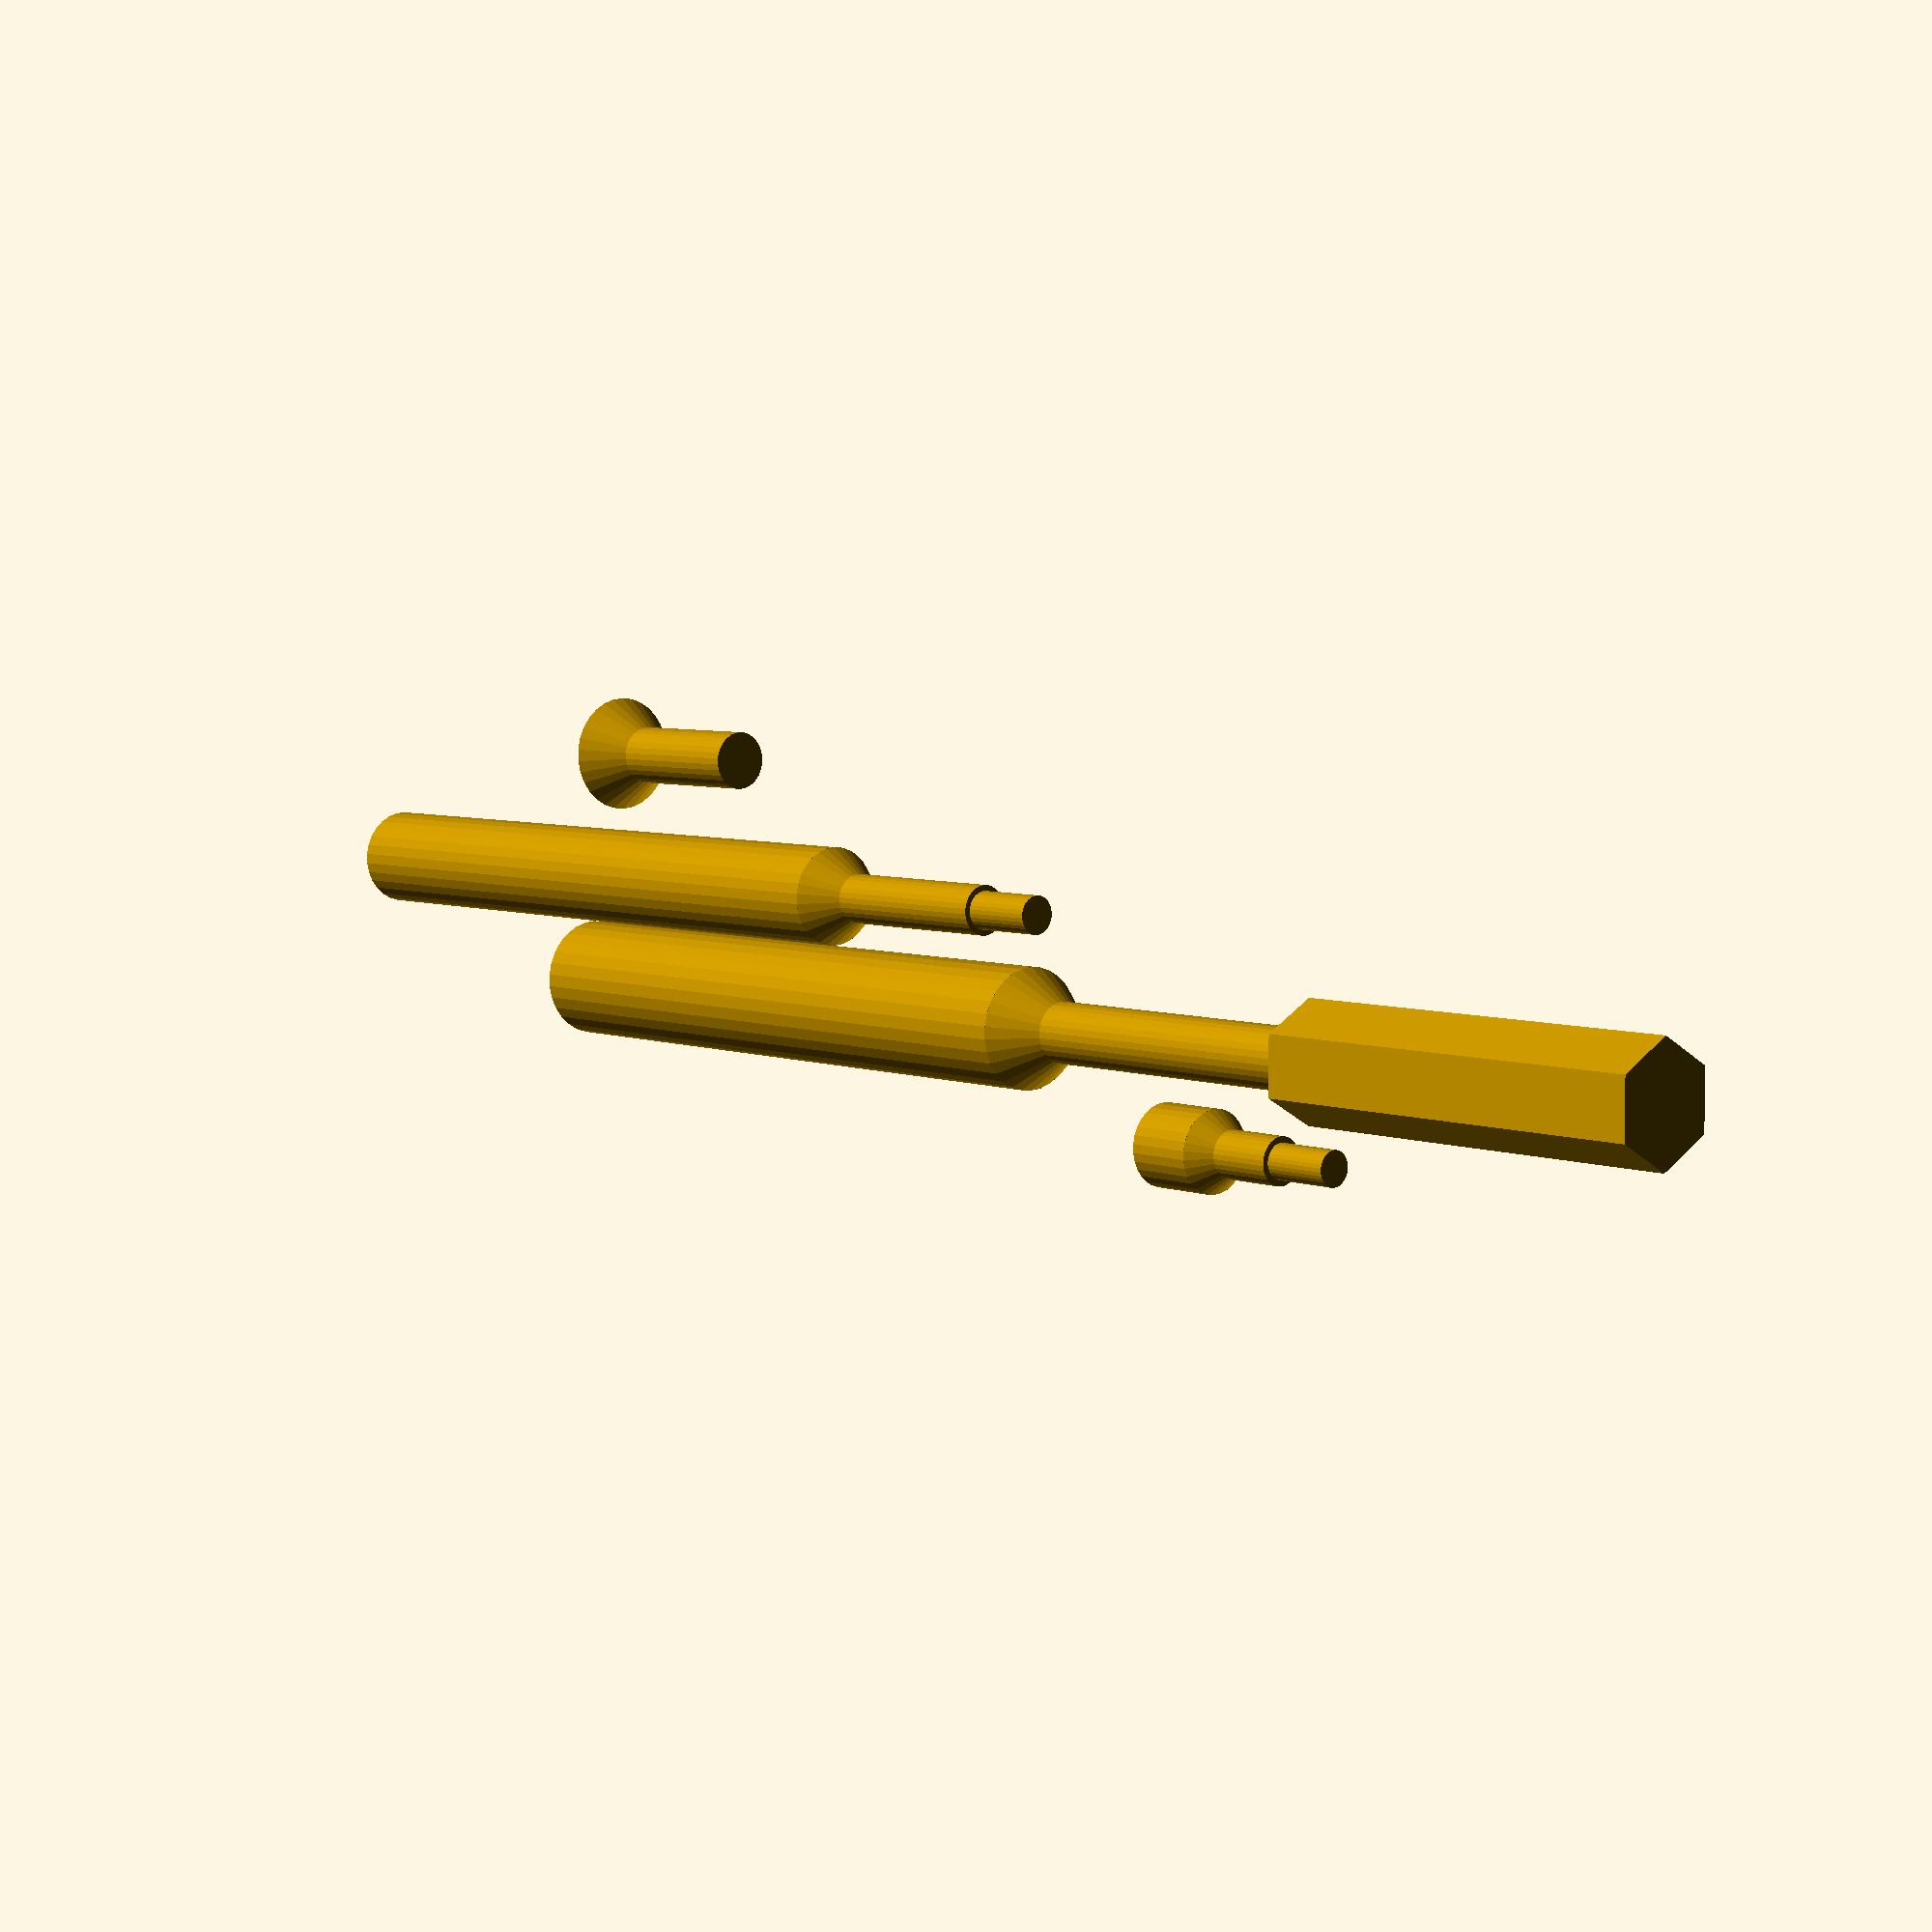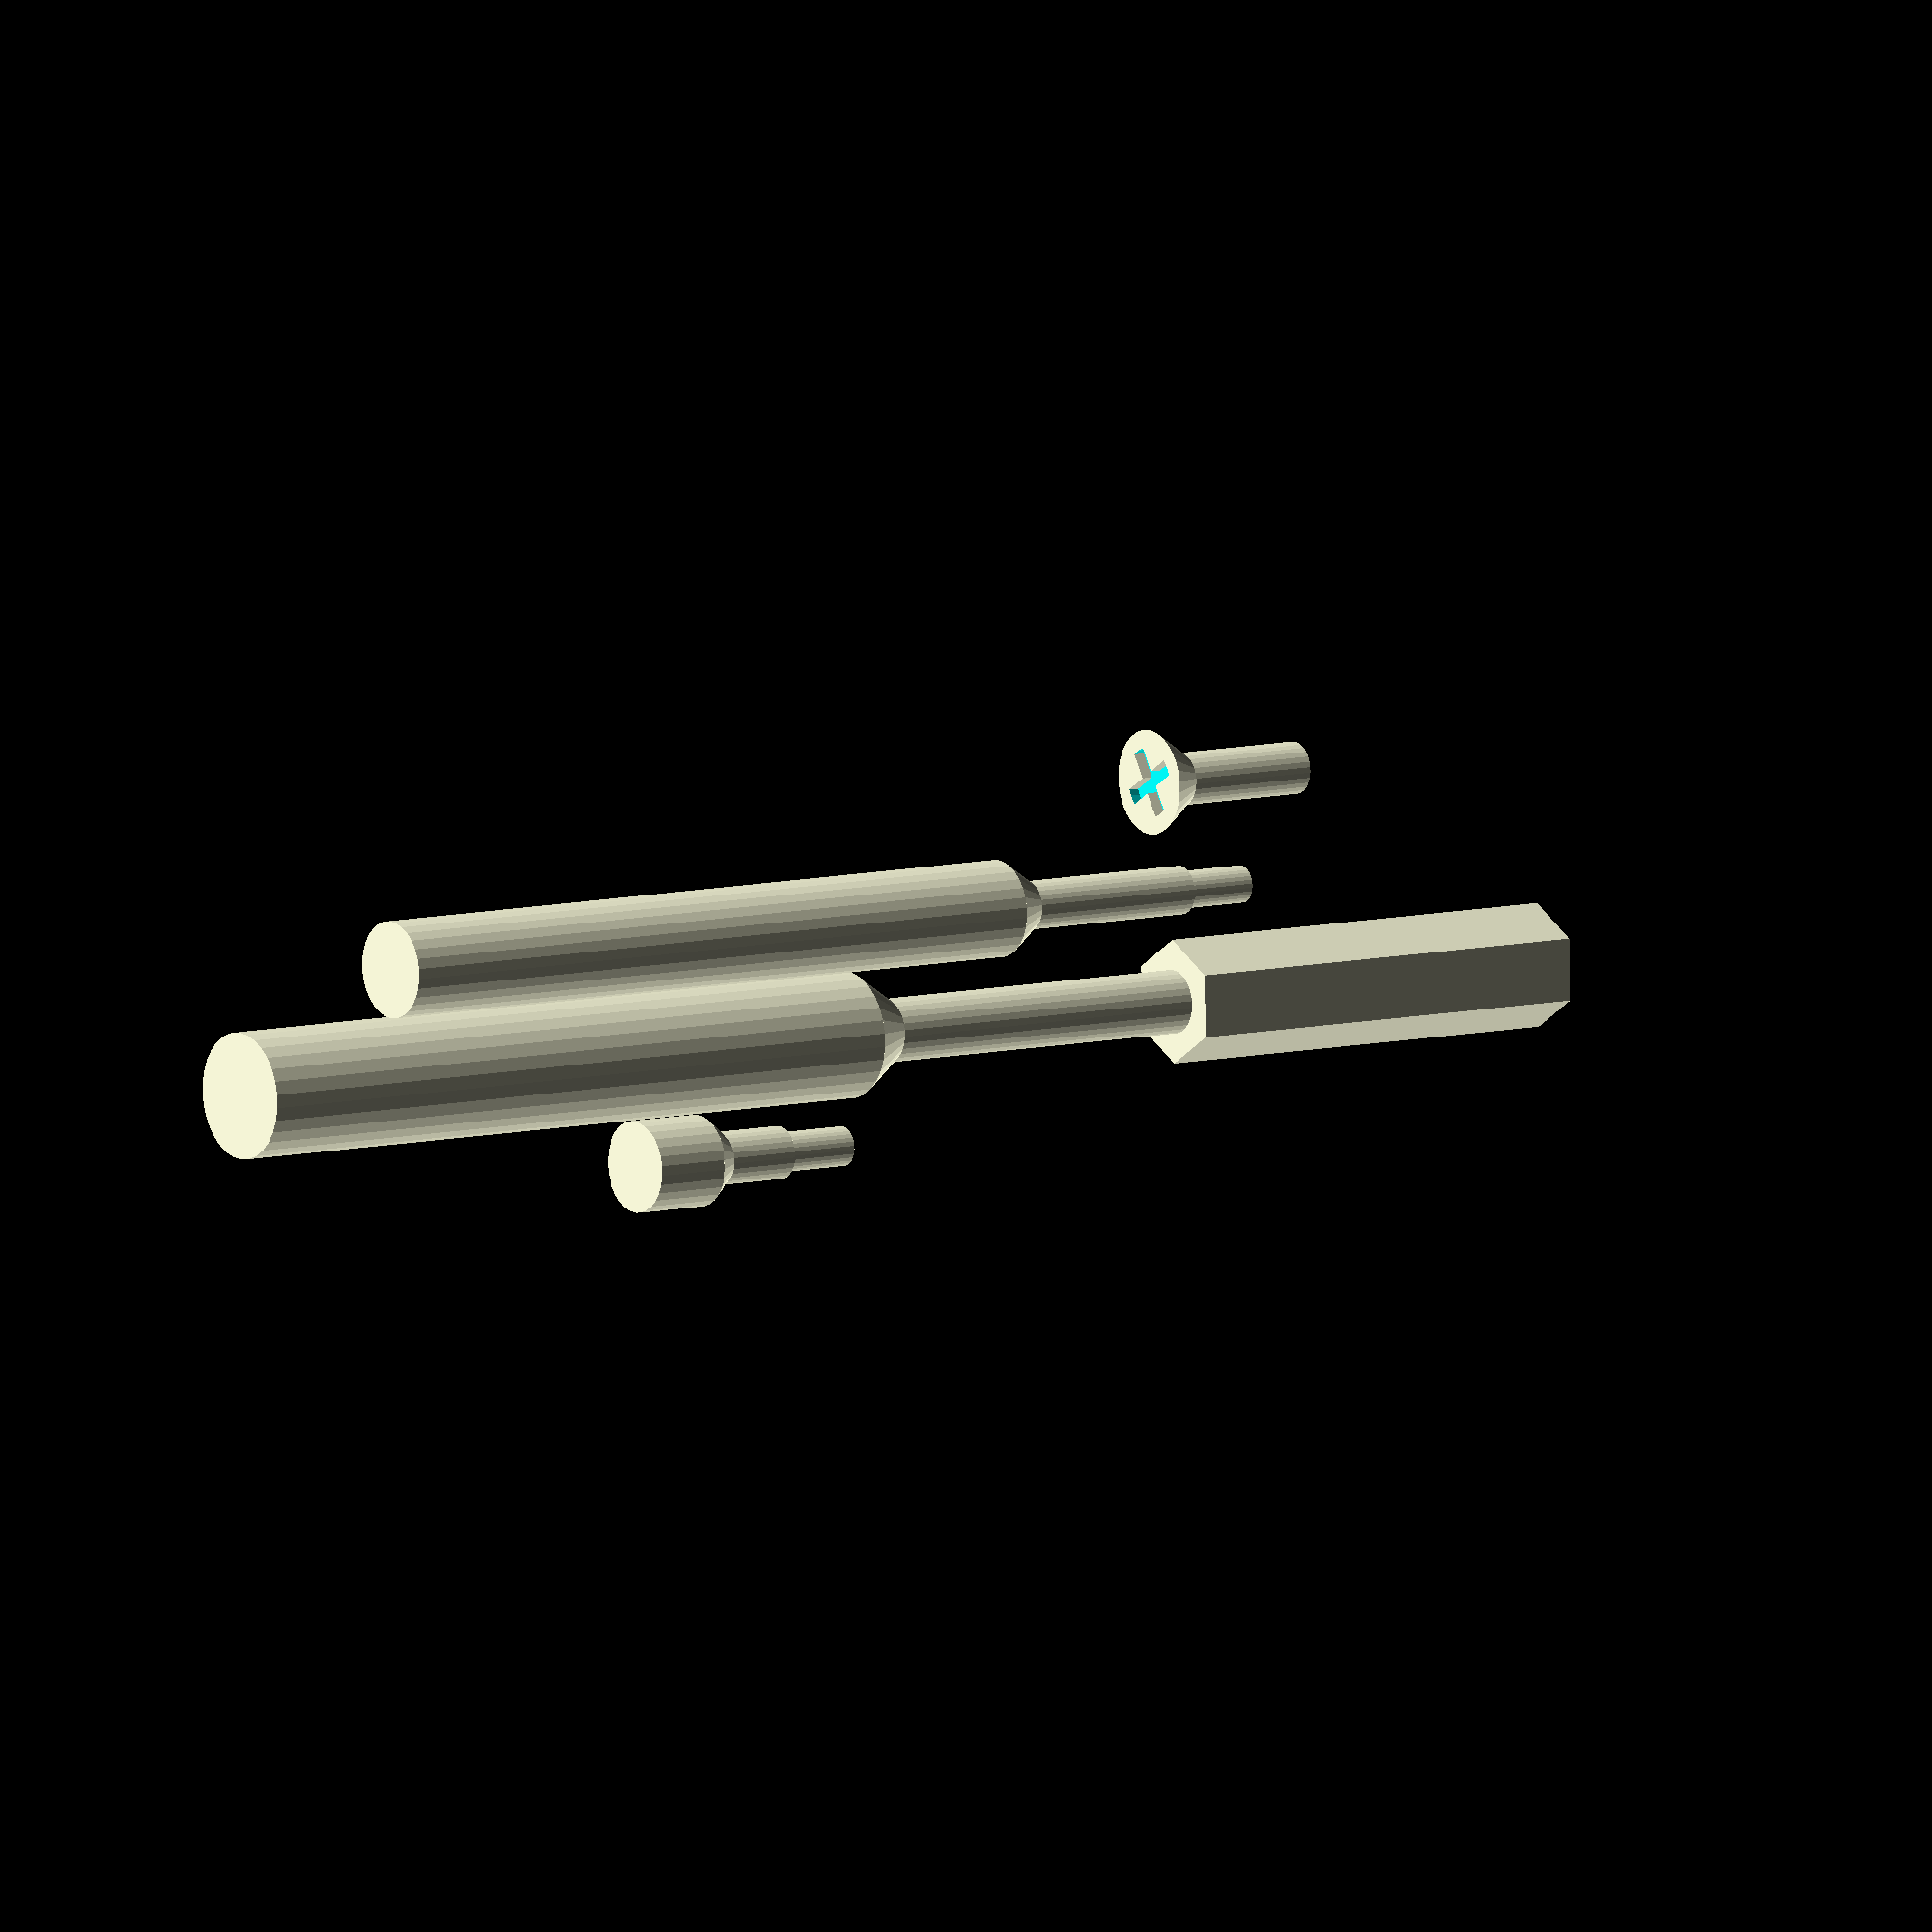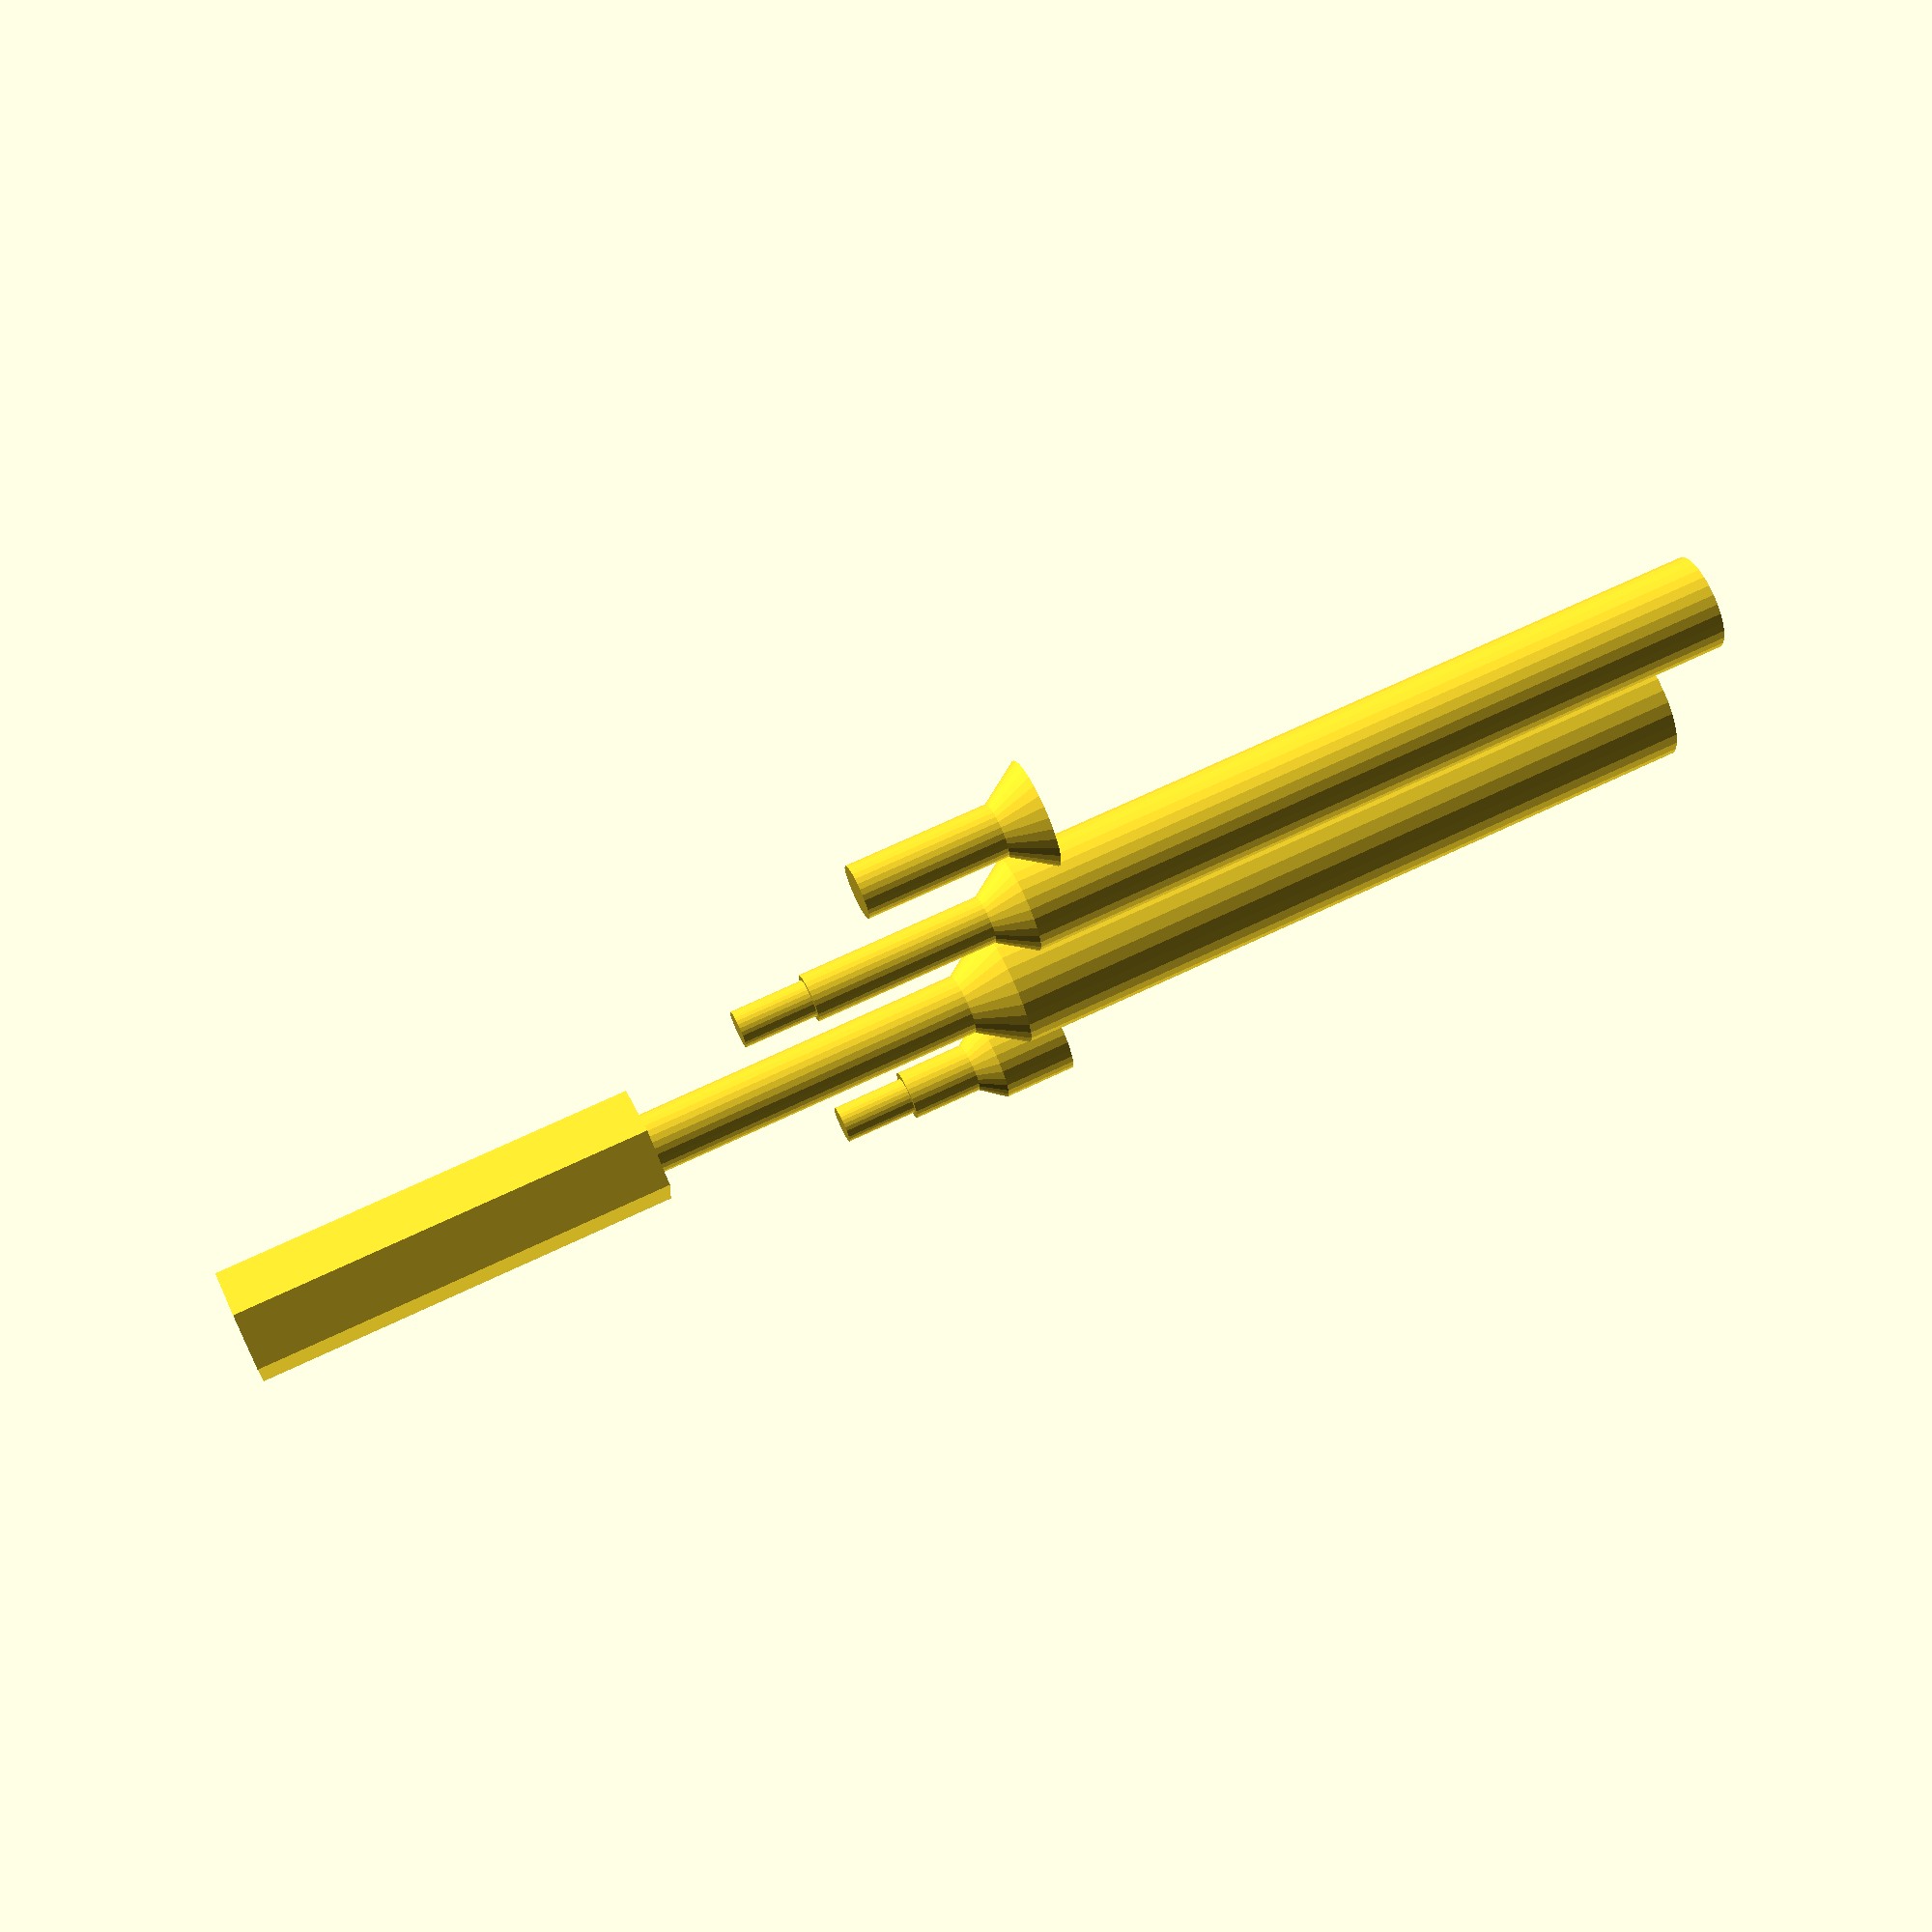
<openscad>
// created by IndiePandaaaaa | Lukas

TOLERANCE = .1;
$fn = $preview ? 30 : 75;

// metric standards                          M1   M2   M3   M4   M5 M6 M7   M8   M9  M10
function SCREW_METRIC_COREHOLE(standard) = [.75, 1.6, 2.5, 3.3, 4.2, 5, 6, 6.8, 7.8, 8.5][standard - 1];
function SCREW_METRIC_BOREHOLE(standard) = [0, 0, 3.4, 4.5, 5.5, 6.6, 0, 9, 0, 11][standard - 1];
function SCREW_METRIC_COUNTERSUNK_HEIGHT(standard) = [0, 0, 1.7, 2.3, 2.8, 3.3, 0, 4.4, 0, 5.5][standard - 1];
function SCREW_METRIC_COUNTERSUNK_OD(standard) = standard * 2;

module SCREW_METRIC_COUNTERSUNK(standard, length, unthreaded_length = 0, borehole_length = 0, tolerance = .15) {
  if (SCREW_METRIC_COREHOLE(standard=standard) == 0) echo("ERROR: SCREW_METRIC_COREHOLE value has not been set yet.");
  if (SCREW_METRIC_BOREHOLE(standard=standard) == 0) echo("ERROR: SCREW_METRIC_BOREHOLE value has not been set yet.");
  if (SCREW_METRIC_COUNTERSUNK_HEIGHT(standard=standard) == 0) echo("ERROR: SCREW_METRIC_COUNTERSUNK_HEIGHT value has not been set yet.");

  union() {
    translate(v=[0, 0, -.1]) {
      cylinder(h=.2 + borehole_length, d=SCREW_METRIC_COUNTERSUNK_OD(standard) + tolerance, center=false);
      translate(v=[0, 0, -SCREW_METRIC_COUNTERSUNK_HEIGHT(standard)]) {
        cylinder(h=SCREW_METRIC_COUNTERSUNK_HEIGHT(standard) + .01, d2=SCREW_METRIC_COUNTERSUNK_OD(standard) + tolerance, d1=SCREW_METRIC_BOREHOLE(standard) + tolerance, center=false);
        translate(v=[0, 0, -.1]) cylinder(h=.1, d=SCREW_METRIC_BOREHOLE(standard) + tolerance, center=false);
      }
    }
    translate(v=[0, 0, -length]) cylinder(h=length, d=SCREW_METRIC_COREHOLE(standard) + tolerance, center=false);

    // unthreaded part
    translate(v=[0, 0, -.1 - SCREW_METRIC_COUNTERSUNK_HEIGHT(standard) - unthreaded_length]) cylinder(h=unthreaded_length + .1, d=SCREW_METRIC_BOREHOLE(standard) + tolerance, center=false);
  }
}

// TODO: module metric cylindric head screws

// TODO: module metric rounded head screws

function SCREW_WOOD_COREHOLE(diameter) = diameter * 0.75;
function SCREW_WOOD_BOREHOLE(diameter) = diameter * 1.25;
function SCREW_WOOD_COUNTERSUNK_HEIGHT(diameter) = diameter * 0.75;

module SCREW_WOOD_COUNTERSUNK(diameter, length, unthreaded_length = 0, tolerance = .15) {
  if (SCREW_METRIC_COREHOLE(standard=standard) == 0) echo("ERROR: SCREW_METRIC_COREHOLE value has not been set yet.");
  if (SCREW_METRIC_BOREHOLE(standard=standard) == 0) echo("ERROR: SCREW_METRIC_BOREHOLE value has not been set yet.");
  if (SCREW_METRIC_COUNTERSUNK_HEIGHT(standard=standard) == 0) echo("ERROR: SCREW_METRIC_COUNTERSUNK_HEIGHT value has not been set yet.");

  // TODO: add module for wood screws 
  union(){}
}

// TODO: module wood cylindric head screws

// TODO: module wood rounded head screws

function cone_diameter(diameter) = diameter * 2;
function cone_diameter_cutout(diameter) = diameter * 2 + 0.5;
function cone_height(diameter) = diameter * 0.75;

module screw(diameter, length = 12, cutout_sample = false) {
  module base_model(diameter, length, cone_height, cone_diameter, offset = 0) {
    rotate_extrude() {
      polygon(
        [
          [0, 0],
          [(diameter + offset) / 2, 0],
          [(diameter + offset) / 2, (length + offset) - (cone_height + offset)],
          [(cone_diameter + offset) / 2, length + offset],
          [0, length + offset],
        ]
      );
    }
  }

  if (length < diameter) {
    echo("Screw is too short");
    length = diameter + 5;
    echo("New length is: ", length);
  }

  if (!cutout_sample) {
    translate([0, 0, -length])
      difference() {
        base_model(diameter, length, cone_height(diameter), cone_diameter(diameter));

        // top cross part
        translate([0, 0, length - (cone_height(diameter) - diameter / 2) + .1])
          difference() {
            rotate([0, 0, 45])
              rotate_extrude() {
                polygon(
                  [
                    [0, 0],
                    [diameter * 1.4 / 2, 0],
                    [cone_diameter(diameter) / 3, cone_height(diameter) - diameter / 2],
                    [0, cone_height(diameter) - diameter / 2],
                  ]
                );
              }
            for (i = [0:1:3]) {
              rotate([0, 0, 90 * i])
                translate([diameter / 3.18 / 2, diameter / 3.18 / 2, 0]) cube(cone_height(diameter));
            }
          }
      }
  } else {
    offset = 0;
    diameter = cone_diameter_cutout(diameter) / 2; // is duplicated by function, used to reduce error
    translate([0, 0, -length - offset / 2]) {
      base_model(diameter, length, cone_height(diameter), cone_diameter(diameter), offset);
      translate([0, 0, length - .005]) cylinder(r=diameter, h=50);
    }
  }
}

module screw_corehole(diameter_screw, diameter_core, unthreaded_length, length = 12) {
  union() {
    screw(diameter=diameter_screw, length=unthreaded_length, cutout_sample=true);
    translate([0, 0, -length]) cylinder(d=diameter_core, h=length - unthreaded_length + .1);
  }
}

module screw_with_nut(screw_length, diameter, square_channel = false, tolerance = .1) {
  function od(width) = ( (width / 2) / cos(30)) * 2; // calculates nut diameter from given width
  nut_thickness = [0.8, 1.6, 2.4, 3.2, 4, 5, 5.5, 6.5];
  nut_width = [2.5, 4, 5.5, 7.1, 8.1, 10.1, 11.1, 13.1];

  if (!(0 < diameter && diameter <= 8 && diameter == round(diameter))) {
    echo("module is only defined for integer values from M1 to M8.");
  } else {
    union() {
      if (!square_channel) {
        screw(diameter=diameter, length=screw_length, cutout_sample=true);

        translate([0, 0, -(screw_length * 2 - nut_thickness[diameter - 1])])
          cylinder(d=od(nut_width[diameter - 1]) + tolerance, h=screw_length, $fn=6);
      } else {
        screw(diameter=diameter, length=screw_length + diameter, cutout_sample=true);
        translate([-od(nut_width[diameter - 1]) / 2 - tolerance, -(nut_width[diameter - 1] / 2), -(screw_length)])
          cube([od(nut_width[diameter - 1]) + screw_length, nut_width[diameter - 1] + tolerance, nut_thickness[diameter - 1] + tolerance]);
      }
    }
  }
}

translate(v=[0, 0, 0]) screw(diameter=3.5, length=12, cutout_sample=false);
translate(v=[20, 0, 0]) screw_corehole(diameter_screw=3, diameter_core=2.5, unthreaded_length=15, length=20);
translate(v=[40, 0, 0]) screw_with_nut(screw_length=30, diameter=4, square_channel=false, tolerance=.1);
translate(v=[60, 0, 0]) SCREW_METRIC_COUNTERSUNK(standard=3, length=12, unthreaded_length=5, borehole_length=5);

</openscad>
<views>
elev=174.7 azim=330.1 roll=40.9 proj=p view=wireframe
elev=172.0 azim=328.6 roll=126.0 proj=o view=solid
elev=290.2 azim=84.7 roll=244.6 proj=p view=wireframe
</views>
